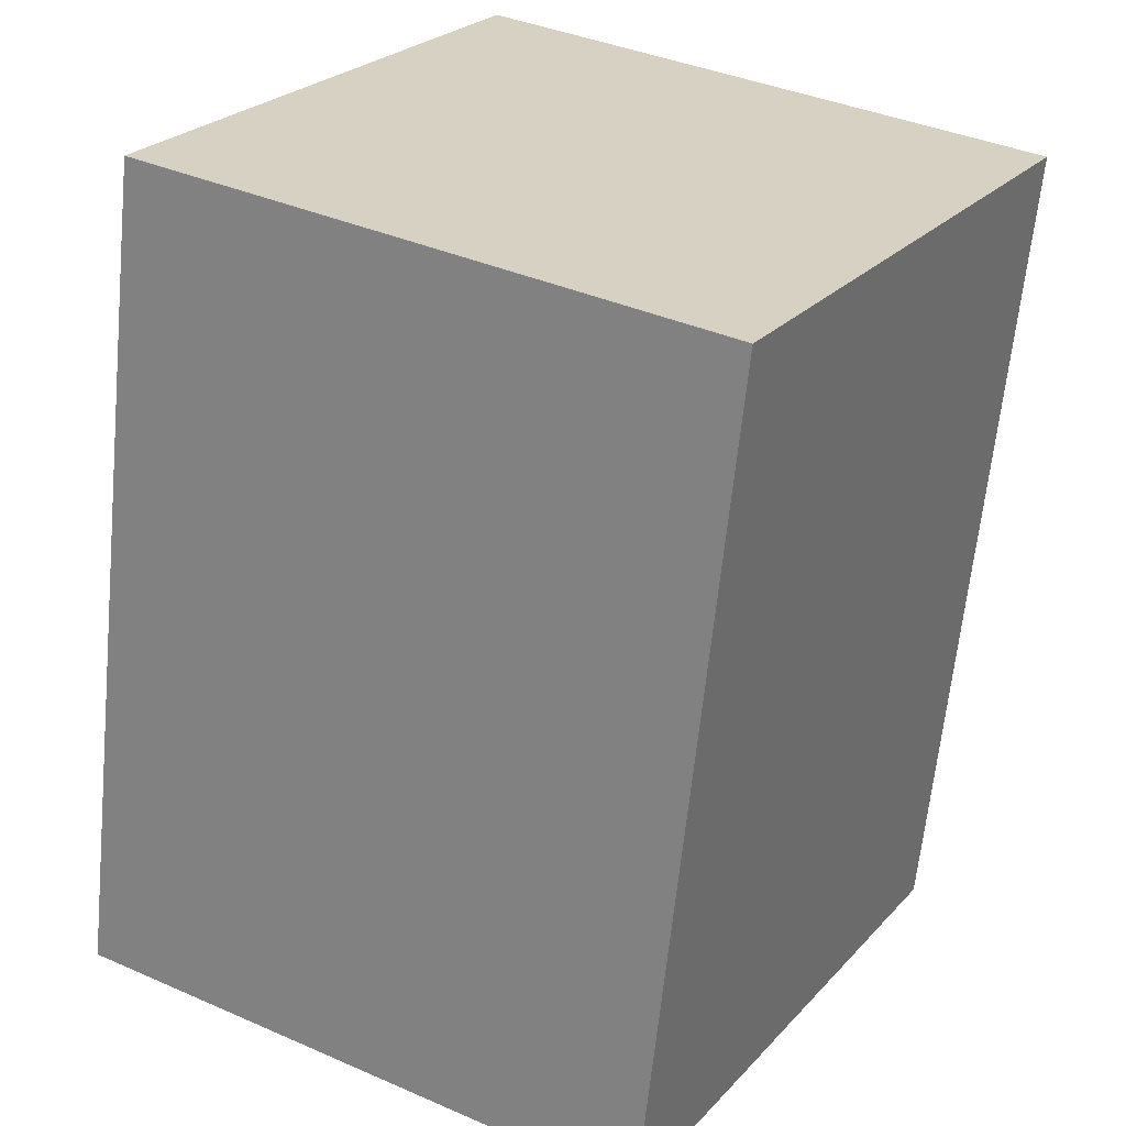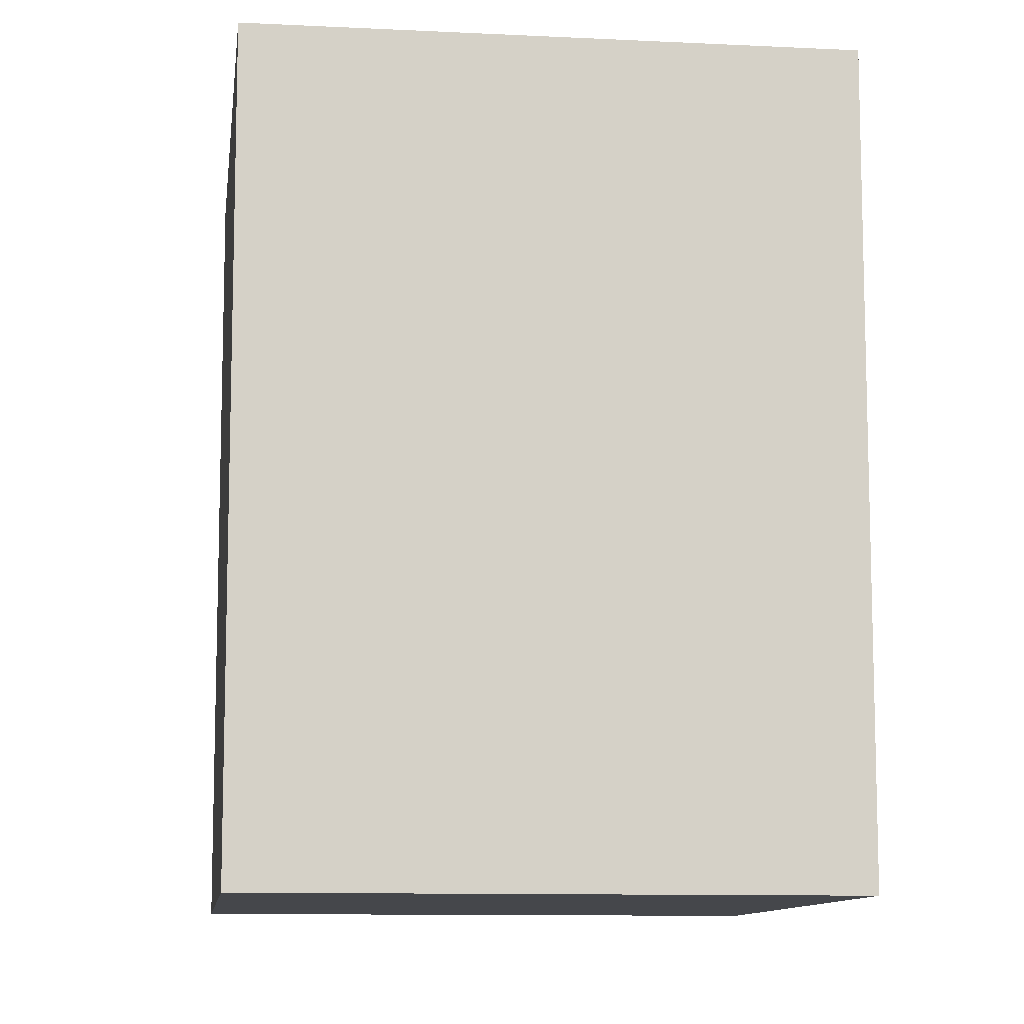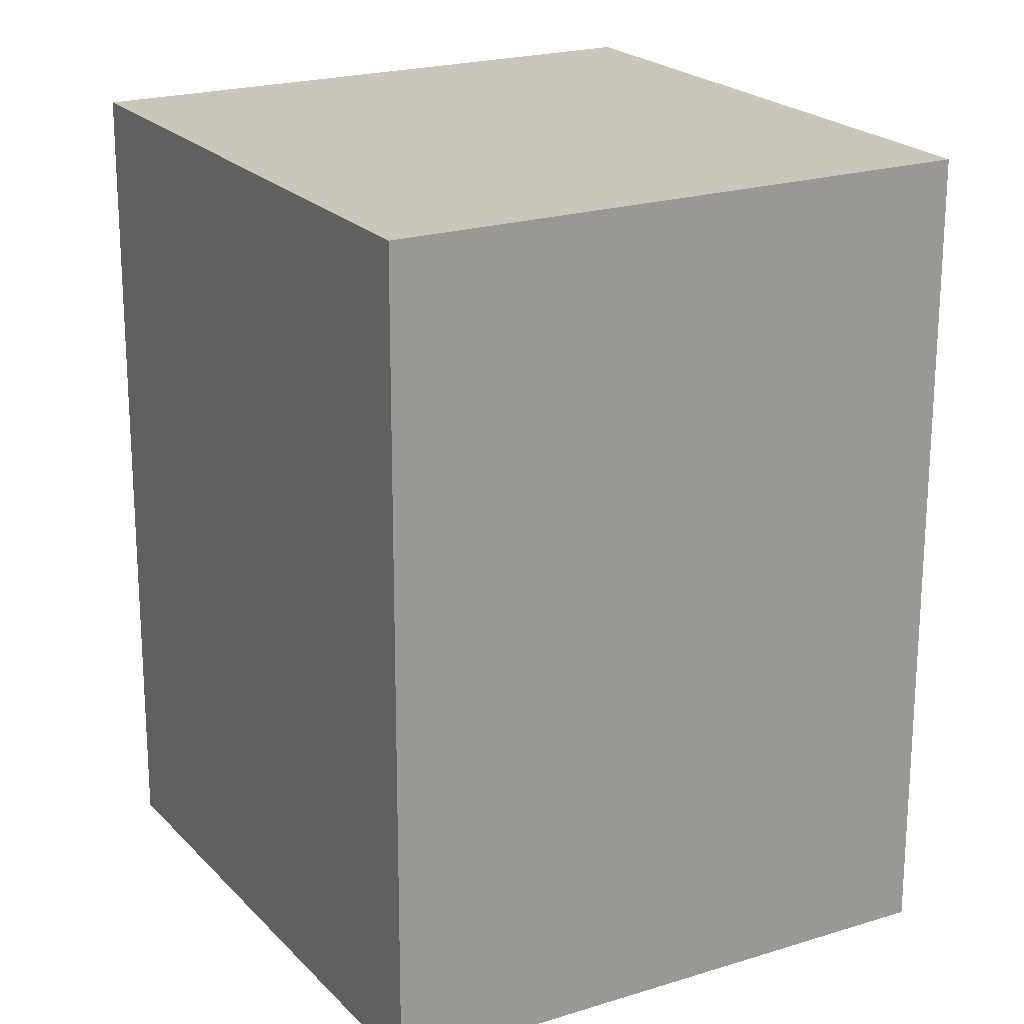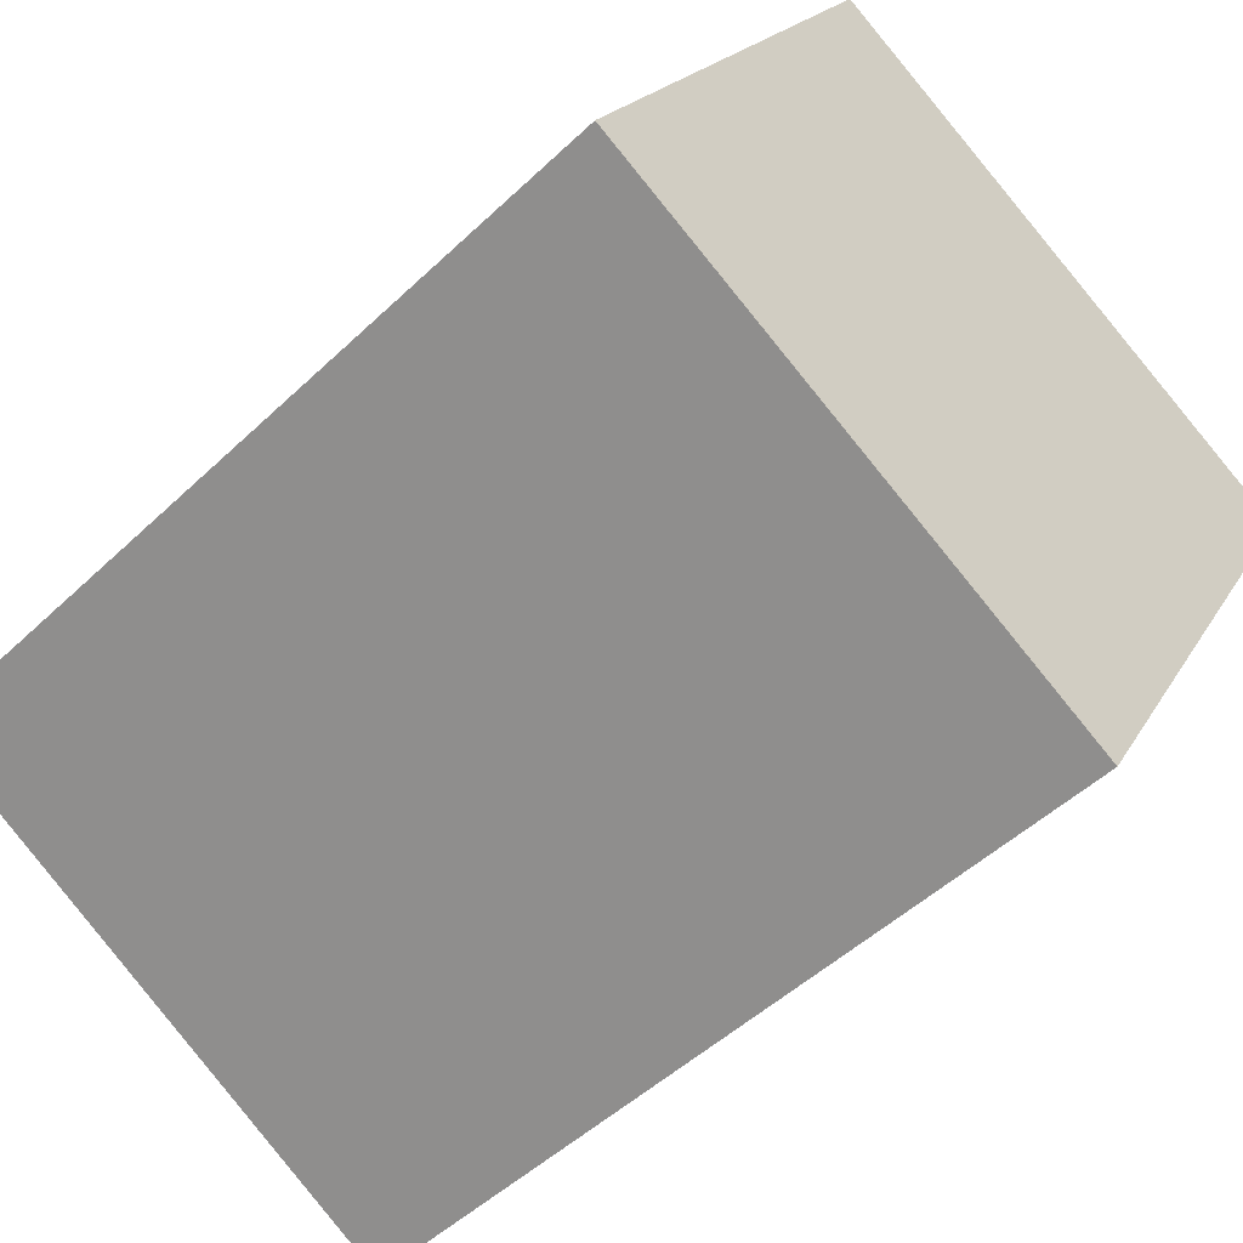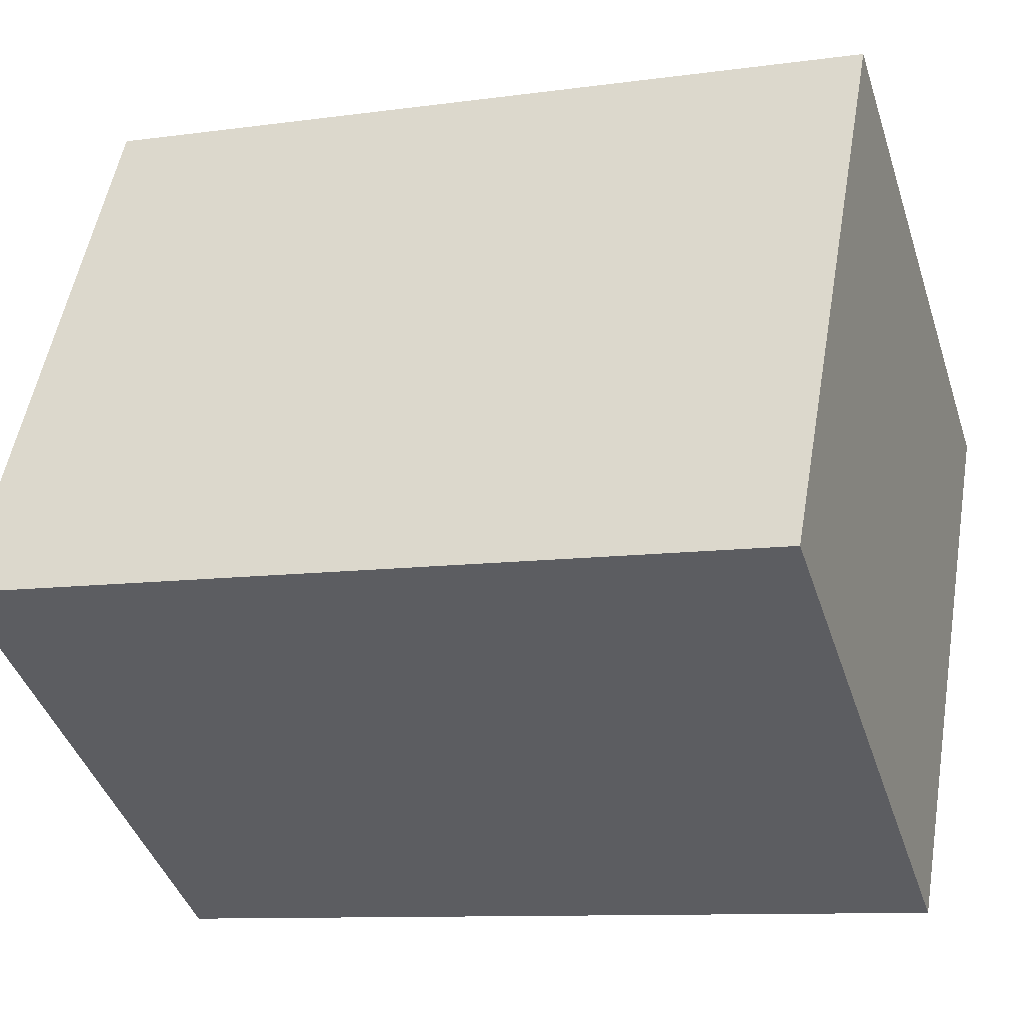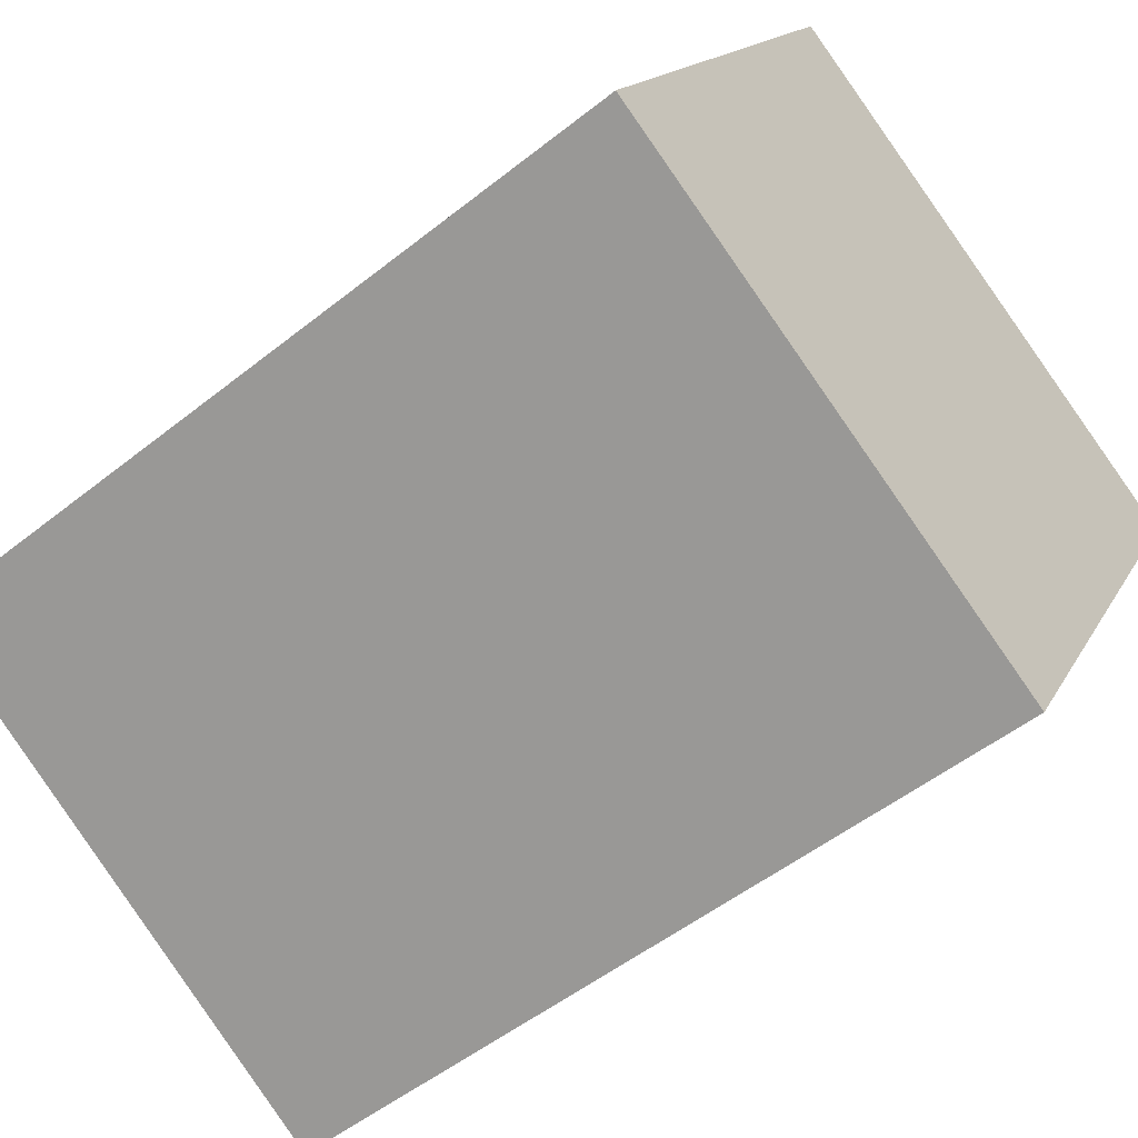
<metadata>
{"format":"obj","ext":"obj","renderer":"f3d","projection":"perspective","resolution":1024,"background":"white","views":[{"elev":-63.5,"azim":-5.7,"up":"+Z"},{"elev":-10.4,"azim":22.4,"up":"+Y"},{"elev":-68.8,"azim":179.9,"up":"+Z"},{"elev":-49.1,"azim":-43.6,"up":"+Z"},{"elev":-10.0,"azim":-70.2,"up":"+Z"},{"elev":-51.4,"azim":-49.1,"up":"+Z"}]}
</metadata>
<code>
v  0.95 2.531 1.673
v  1.613 2.531 -0.915
v  0 2.531 1.55e-16
v  2.573 2.531 0.753
v  1.613 5.603e-17 -0.915
v  0 0 0
v  0.95 -1.024e-16 1.673
v  2.573 -4.611e-17 0.753
g defaultobject
f 1 2 3
f 2 1 4
f 5 3 2
f 3 5 6
f 6 1 3
f 1 6 7
f 7 4 1
f 4 7 8
f 8 2 4
f 2 8 5
f 5 7 6
f 7 5 8

</code>
